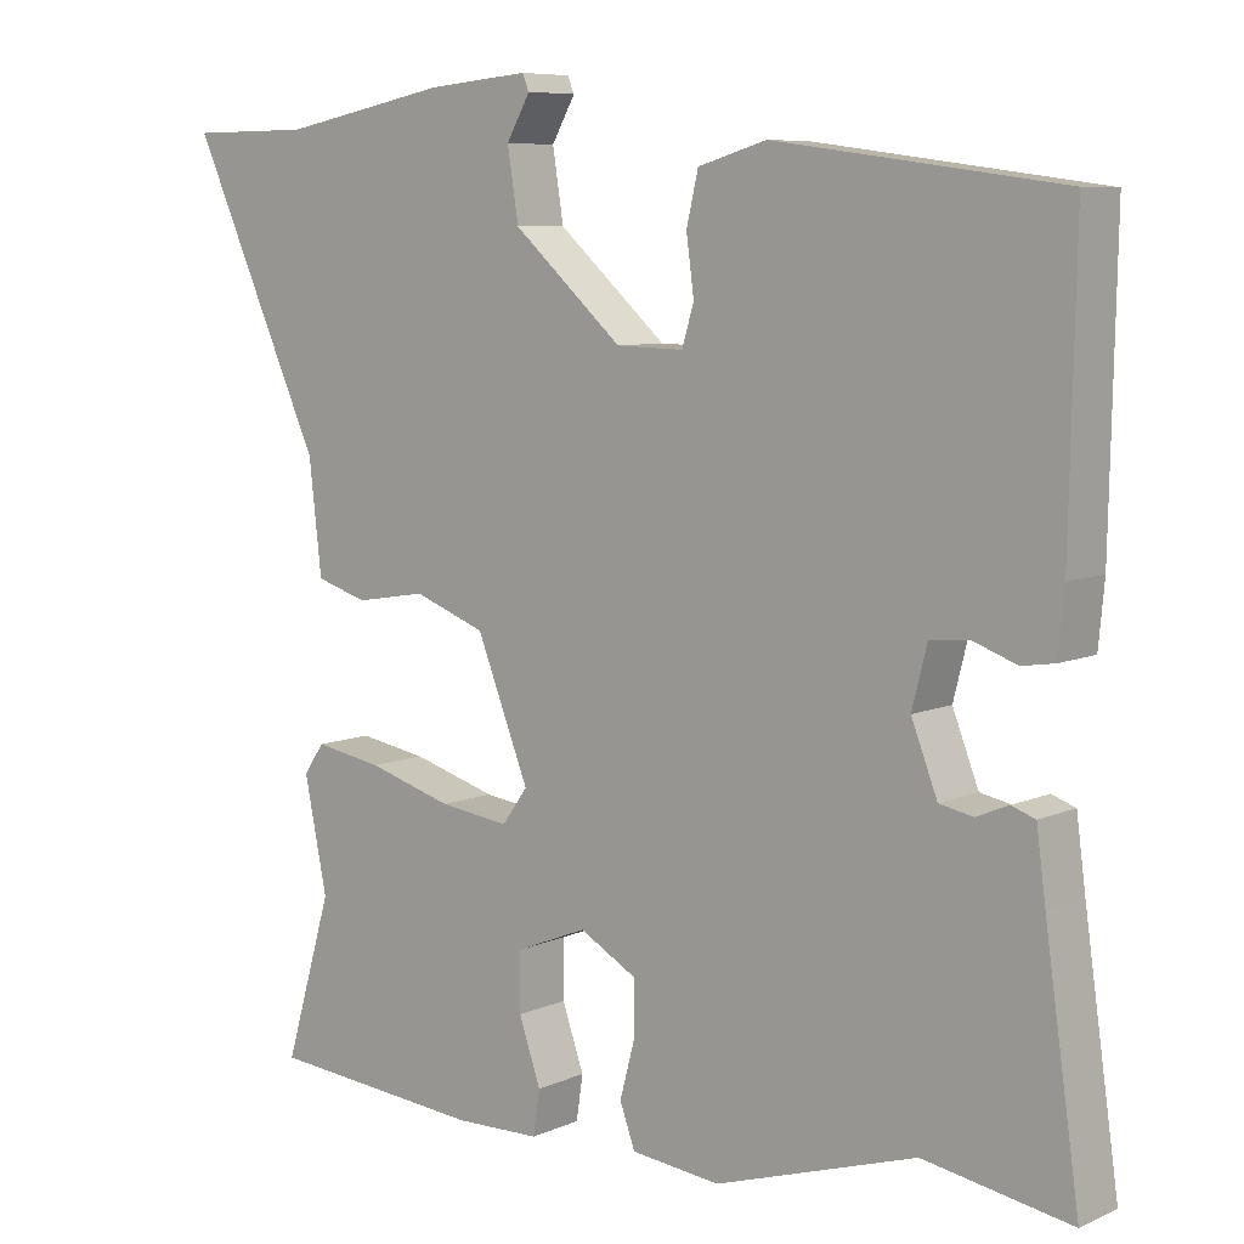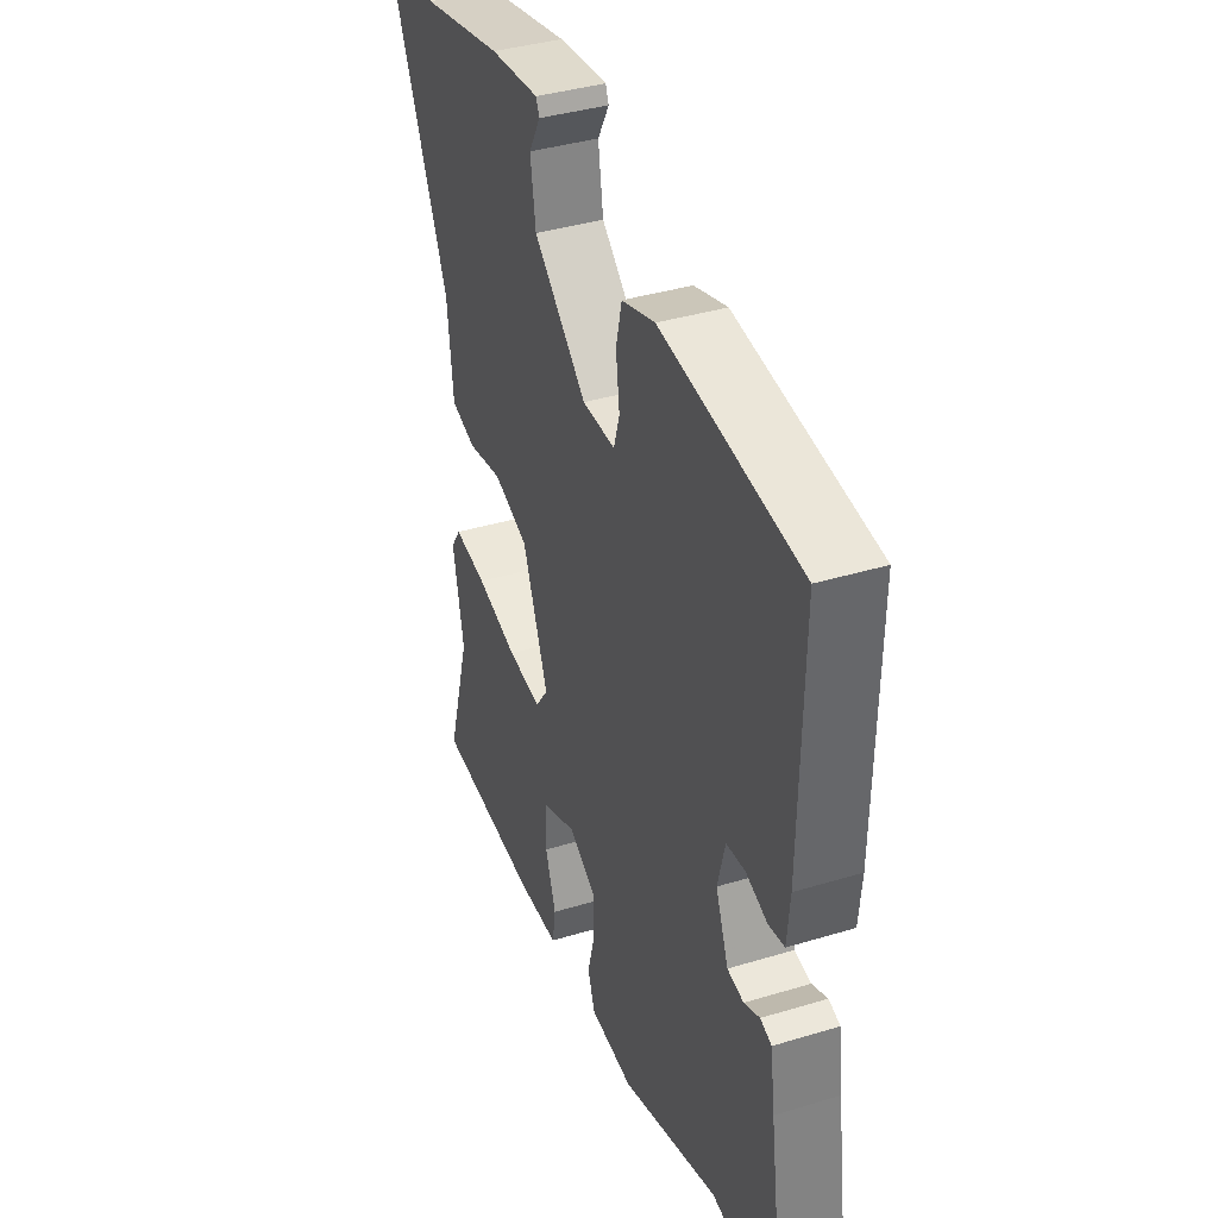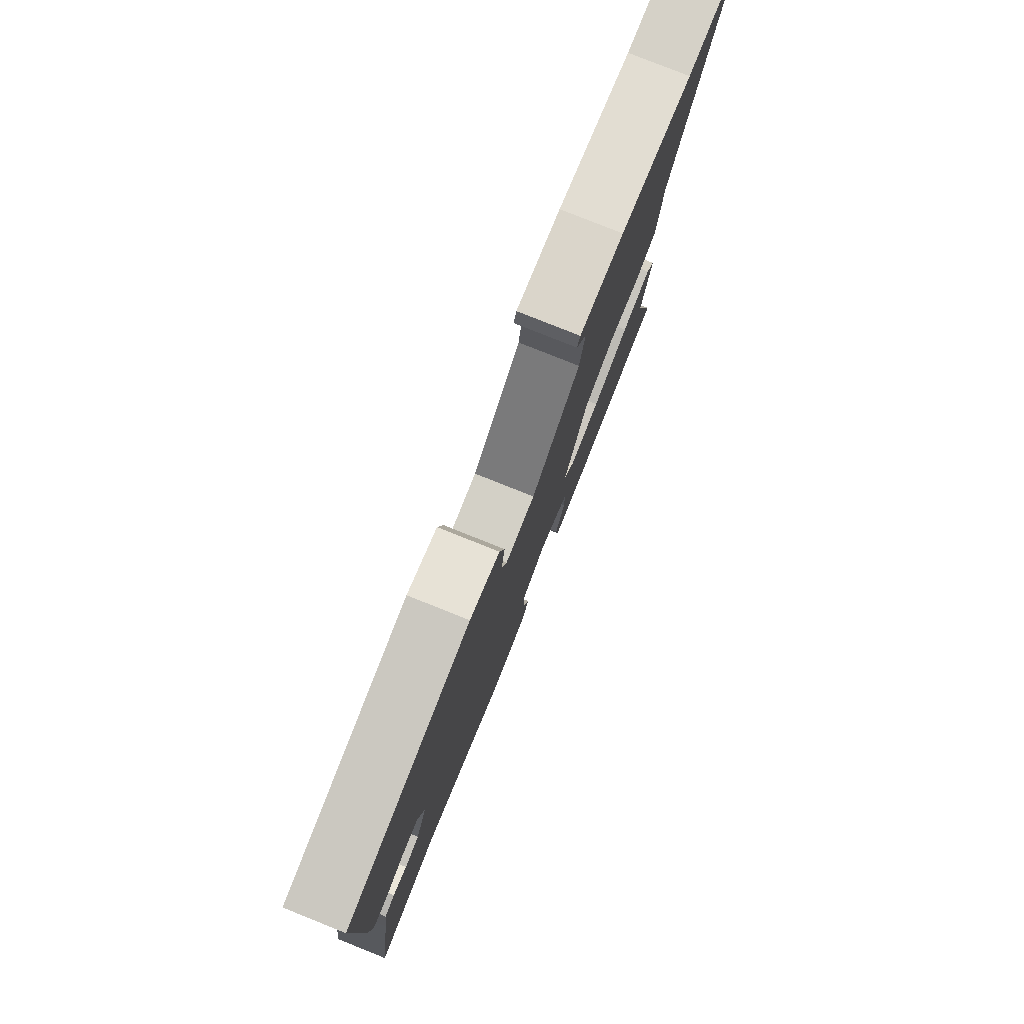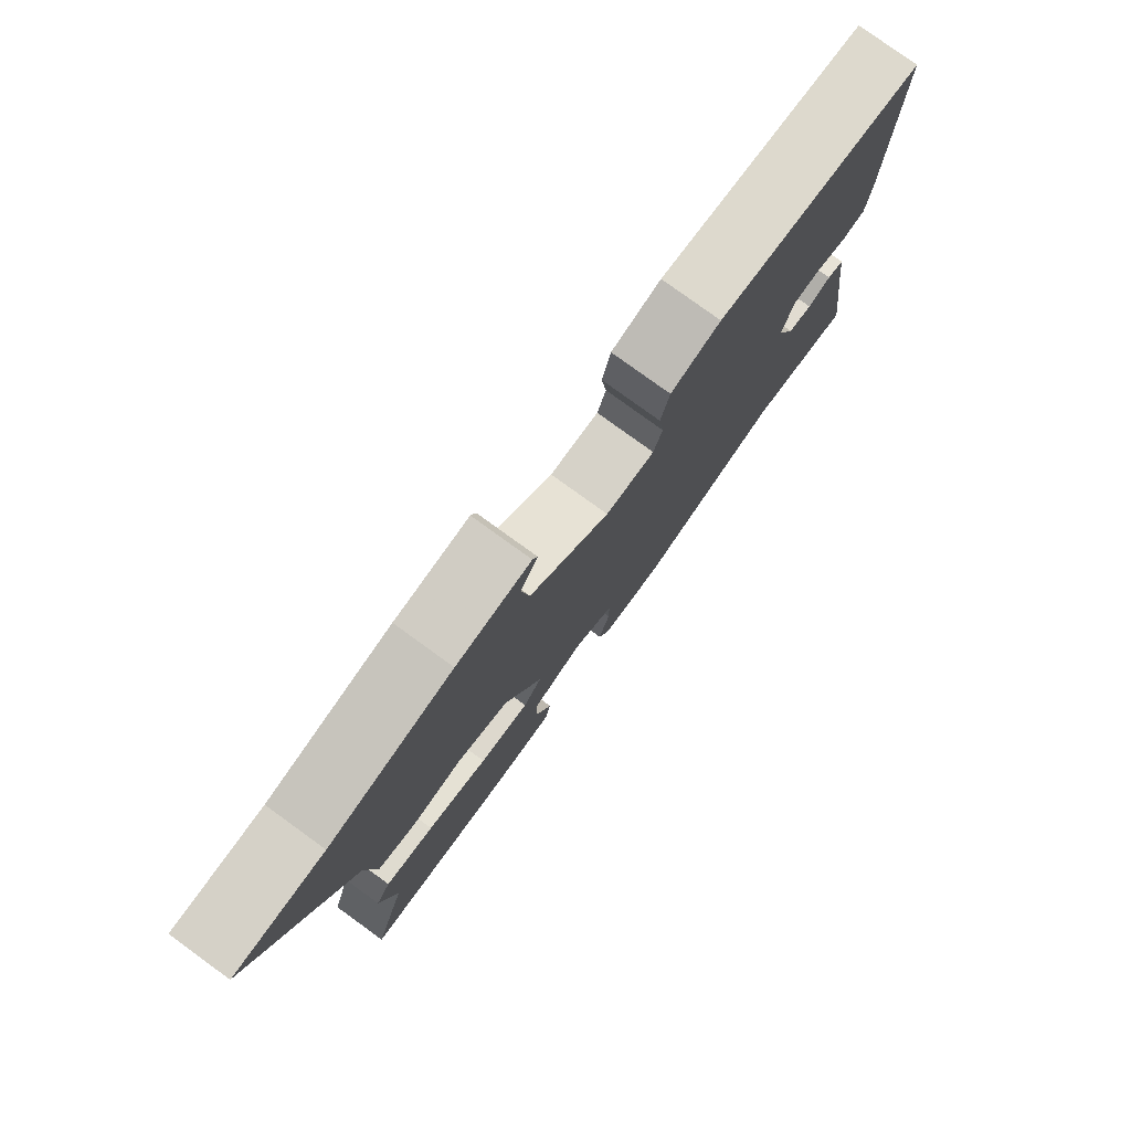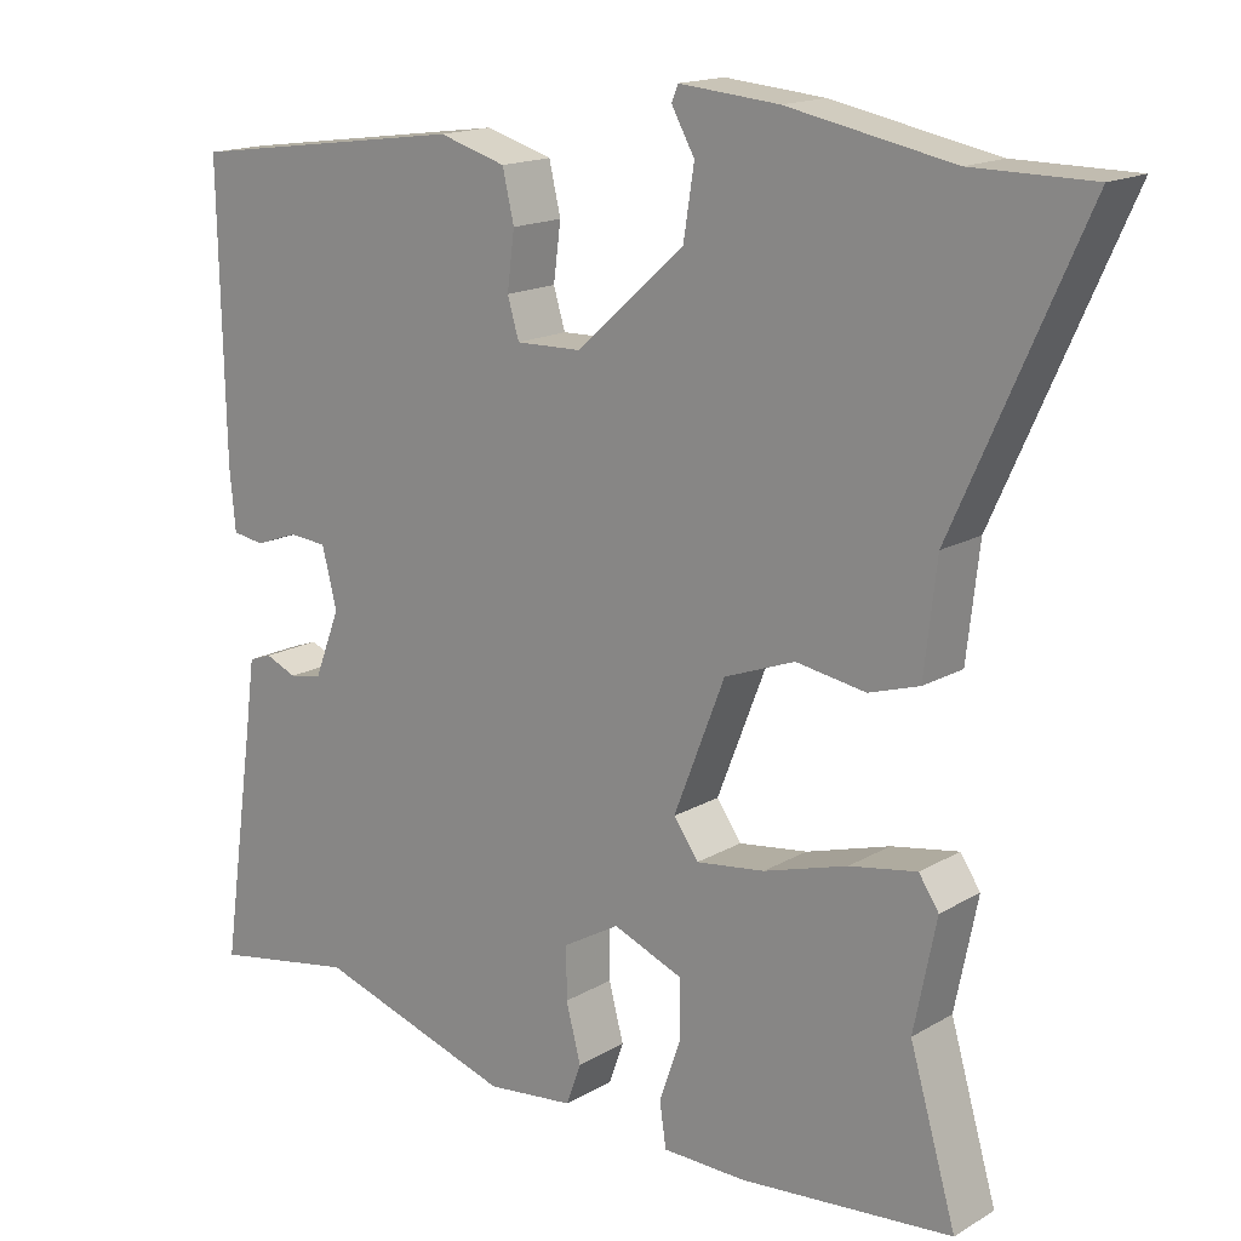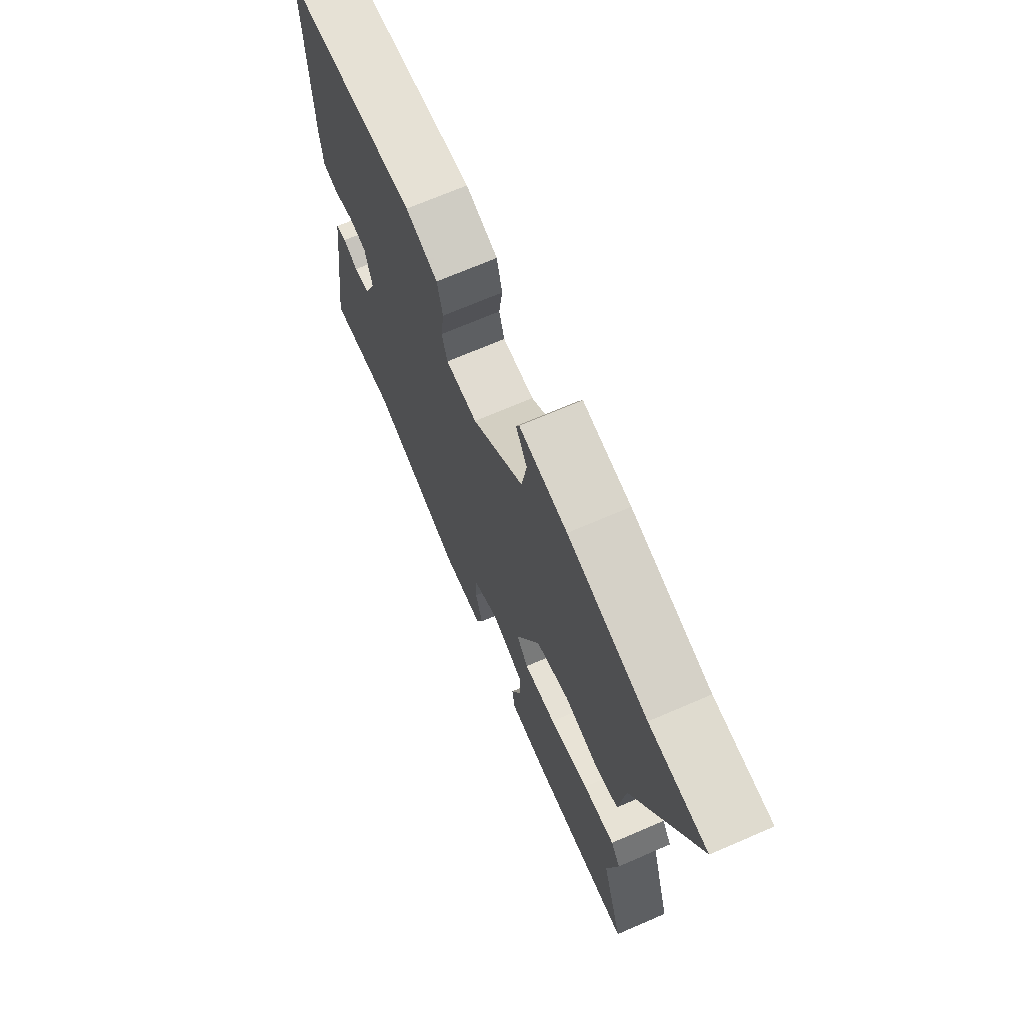
<metadata>
{"format":"obj","ext":"obj","renderer":"f3d","projection":"perspective","resolution":1024,"background":"white","views":[{"elev":7.6,"azim":-140.8,"up":"+Z"},{"elev":38.0,"azim":-111.1,"up":"+Z"},{"elev":79.4,"azim":-68.2,"up":"+Z"},{"elev":79.0,"azim":125.9,"up":"+Z"},{"elev":16.2,"azim":40.0,"up":"+Z"},{"elev":70.2,"azim":66.7,"up":"+Z"}]}
</metadata>
<code>
v -0.329 0.07 -0.47
v -0.503 0.07 -0.501
v -0.462 0.07 -0.214
v -0.451 0.07 -0.131
v -0.423 0.07 -0.121
v -0.385 0.07 -0.137
v -0.345 0.07 -0.129
v -0.314 0.07 -0.049
v -0.332 0.07 0.022
v -0.378 0.07 0.026
v -0.43 0.07 0.007
v -0.469 0.07 0.013
v -0.476 0.07 0.087
v -0.483 0.07 0.433
v -0.144 0.07 0.479
v -0.063 0.07 0.455
v -0.049 0.07 0.395
v -0.058 0.07 0.327
v -0.044 0.07 0.28
v 0.036 0.07 0.282
v 0.166 0.07 0.398
v 0.179 0.07 0.481
v 0.151 0.07 0.531
v 0.159 0.07 0.55
v 0.279 0.07 0.539
v 0.478 0.07 0.5
v 0.622 0.07 0.499
v 0.466 0.07 0.152
v 0.451 0.07 0.02
v 0.39 0.07 0.001
v 0.306 0.07 0.015
v 0.221 0.07 -0.017
v 0.159 0.07 -0.175
v 0.189 0.07 -0.217
v 0.272 0.07 -0.206
v 0.373 0.07 -0.176
v 0.454 0.07 -0.162
v 0.478 0.07 -0.198
v 0.451 0.07 -0.331
v 0.507 0.07 -0.523
v 0.251 0.07 -0.546
v 0.15 0.07 -0.544
v 0.142 0.07 -0.491
v 0.168 0.07 -0.416
v 0.168 0.07 -0.347
v 0.083 0.07 -0.313
v 0.015 0.07 -0.352
v 0.015 0.07 -0.415
v 0.033 0.07 -0.483
v 0.015 0.07 -0.533
v -0.091 0.07 -0.545
v -0.329 0 -0.47
v -0.503 0 -0.501
v -0.462 0 -0.214
v -0.451 0 -0.131
v -0.423 0 -0.121
v -0.385 0 -0.137
v -0.345 0 -0.129
v -0.314 0 -0.049
v -0.332 0 0.022
v -0.378 0 0.026
v -0.43 0 0.007
v -0.469 0 0.013
v -0.476 0 0.087
v -0.483 0 0.433
v -0.144 0 0.479
v -0.063 0 0.455
v -0.049 0 0.395
v -0.058 0 0.327
v -0.044 0 0.28
v 0.036 0 0.282
v 0.166 0 0.398
v 0.179 0 0.481
v 0.151 0 0.531
v 0.159 0 0.55
v 0.279 0 0.539
v 0.478 0 0.5
v 0.622 0 0.499
v 0.466 0 0.152
v 0.451 0 0.02
v 0.39 0 0.001
v 0.306 0 0.015
v 0.221 0 -0.017
v 0.159 0 -0.175
v 0.189 0 -0.217
v 0.272 0 -0.206
v 0.373 0 -0.176
v 0.454 0 -0.162
v 0.478 0 -0.198
v 0.451 0 -0.331
v 0.507 0 -0.523
v 0.251 0 -0.546
v 0.15 0 -0.544
v 0.142 0 -0.491
v 0.168 0 -0.416
v 0.168 0 -0.347
v 0.083 0 -0.313
v 0.015 0 -0.352
v 0.015 0 -0.415
v 0.033 0 -0.483
v 0.015 0 -0.533
v -0.091 0 -0.545
f 50 51 1
f 49 50 1
f 48 49 1
f 47 48 1
f 1 2 3
f 47 1 3
f 46 47 3
f 42 43 44
f 41 42 44
f 40 41 44
f 39 40 44
f 39 44 45
f 38 39 45
f 37 38 45
f 36 37 45
f 35 36 45
f 34 35 45 46
f 28 29 30 31
f 28 31 32
f 27 28 32
f 26 27 32
f 24 25 26
f 23 24 26
f 22 23 26
f 21 22 26 32
f 20 21 32 33
f 16 17 18
f 15 16 18
f 14 15 18
f 13 14 18
f 12 13 18
f 11 12 18
f 10 11 18
f 9 10 18 19
f 19 20 33
f 9 19 33
f 8 9 33
f 3 4 5 6
f 3 6 7
f 46 3 7
f 33 34 46
f 8 33 46
f 7 8 46
f 52 102 101
f 52 101 100
f 52 100 99
f 52 99 98
f 54 53 52
f 54 52 98
f 54 98 97
f 95 94 93
f 95 93 92
f 95 92 91
f 95 91 90
f 96 95 90
f 96 90 89
f 96 89 88
f 96 88 87
f 96 87 86
f 97 96 86 85
f 82 81 80 79
f 83 82 79
f 83 79 78
f 83 78 77
f 77 76 75
f 77 75 74
f 77 74 73
f 83 77 73 72
f 84 83 72 71
f 69 68 67
f 69 67 66
f 69 66 65
f 69 65 64
f 69 64 63
f 69 63 62
f 69 62 61
f 70 69 61 60
f 84 71 70
f 84 70 60
f 84 60 59
f 57 56 55 54
f 58 57 54
f 58 54 97
f 97 85 84
f 97 84 59
f 97 59 58
f 1 52 53 2
f 2 53 54 3
f 3 54 55 4
f 4 55 56 5
f 5 56 57 6
f 6 57 58 7
f 7 58 59 8
f 8 59 60 9
f 9 60 61 10
f 10 61 62 11
f 11 62 63 12
f 12 63 64 13
f 13 64 65 14
f 14 65 66 15
f 15 66 67 16
f 16 67 68 17
f 17 68 69 18
f 18 69 70 19
f 19 70 71 20
f 20 71 72 21
f 21 72 73 22
f 22 73 74 23
f 23 74 75 24
f 24 75 76 25
f 25 76 77 26
f 26 77 78 27
f 27 78 79 28
f 28 79 80 29
f 29 80 81 30
f 30 81 82 31
f 31 82 83 32
f 32 83 84 33
f 33 84 85 34
f 34 85 86 35
f 35 86 87 36
f 36 87 88 37
f 37 88 89 38
f 38 89 90 39
f 39 90 91 40
f 40 91 92 41
f 41 92 93 42
f 42 93 94 43
f 43 94 95 44
f 44 95 96 45
f 45 96 97 46
f 46 97 98 47
f 47 98 99 48
f 48 99 100 49
f 49 100 101 50
f 50 101 102 51
f 51 102 52 1

</code>
